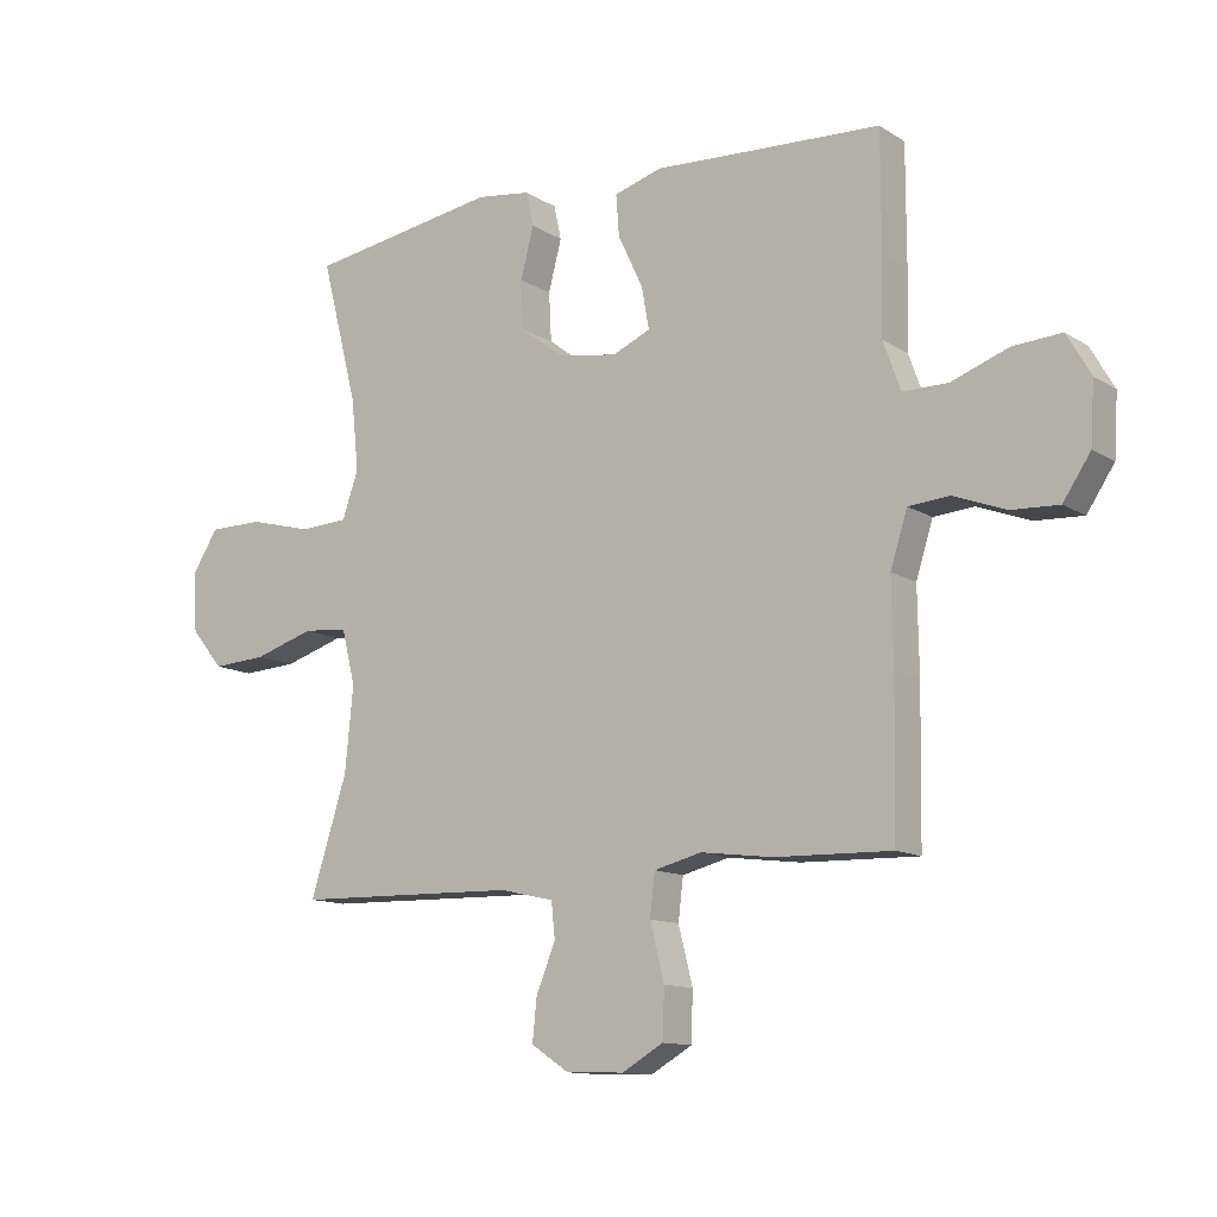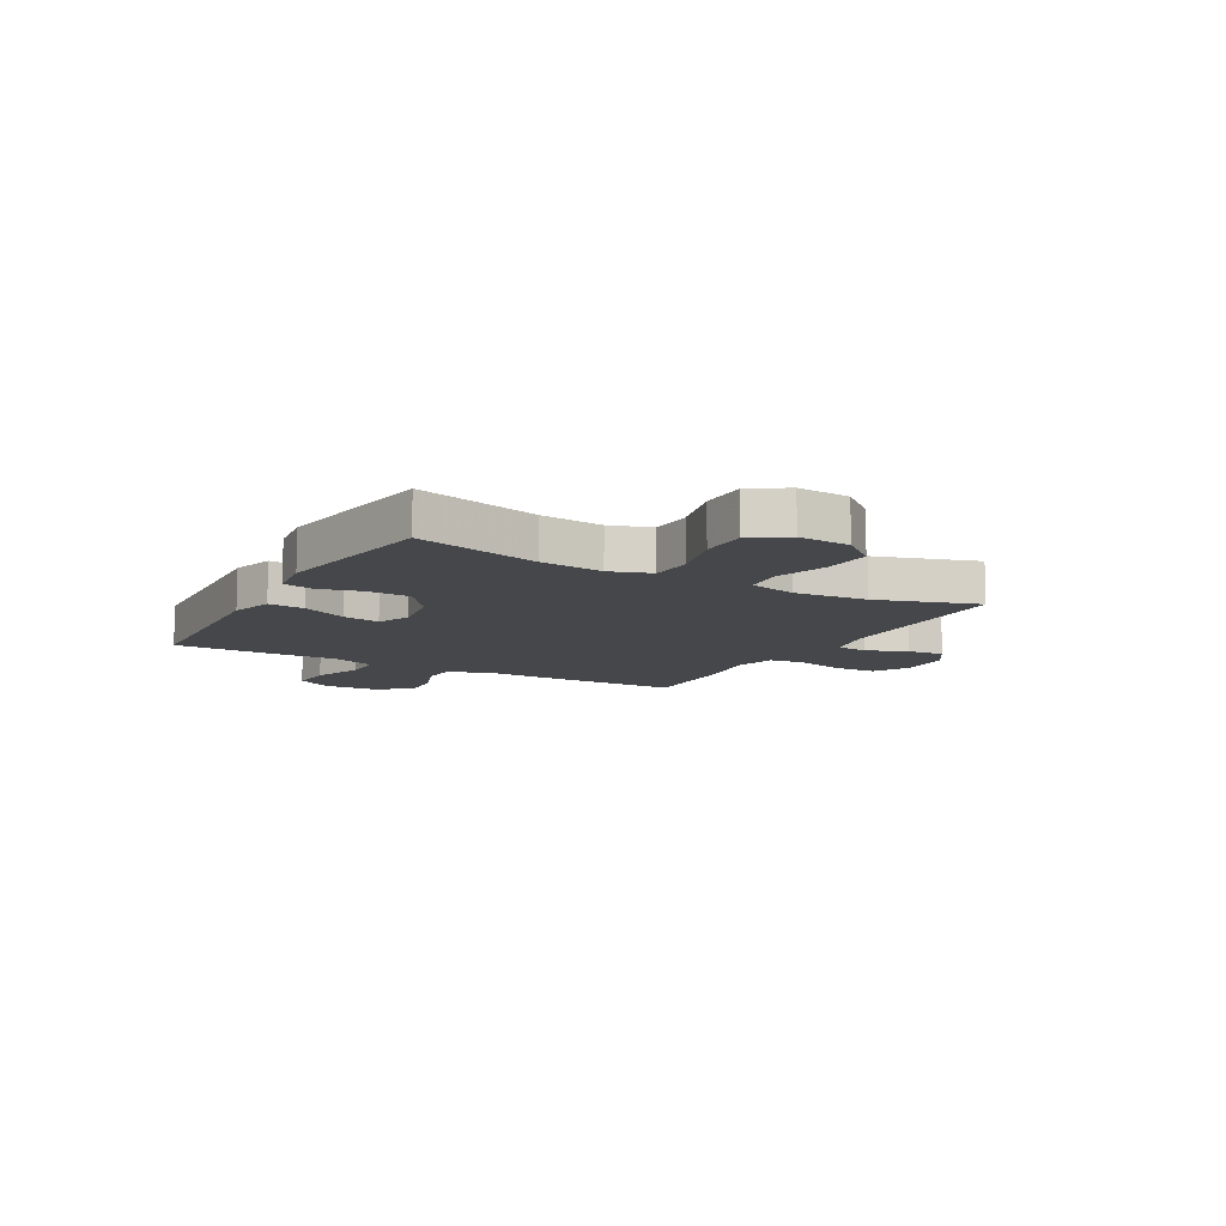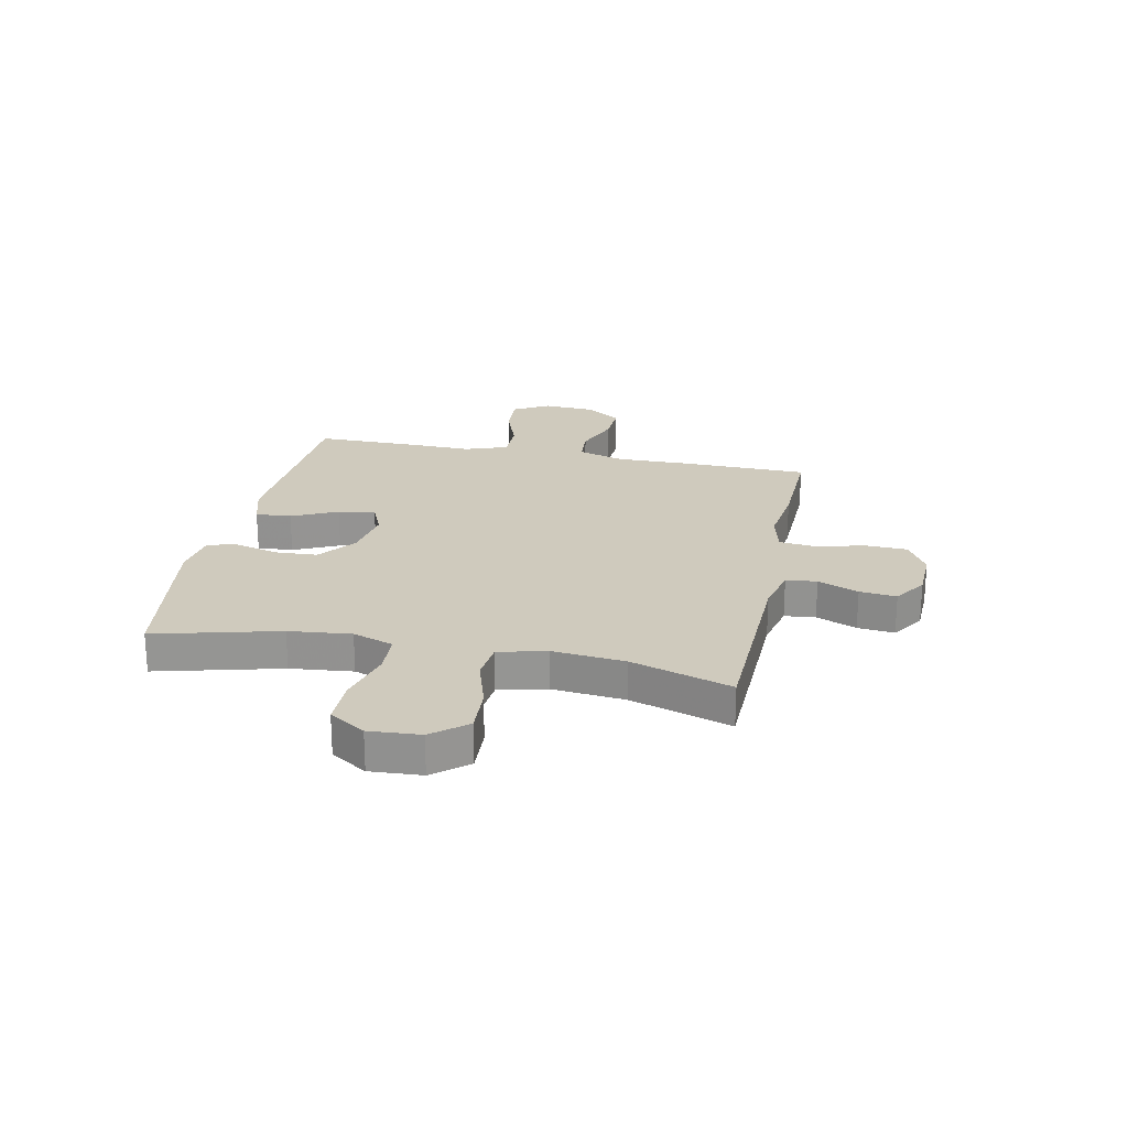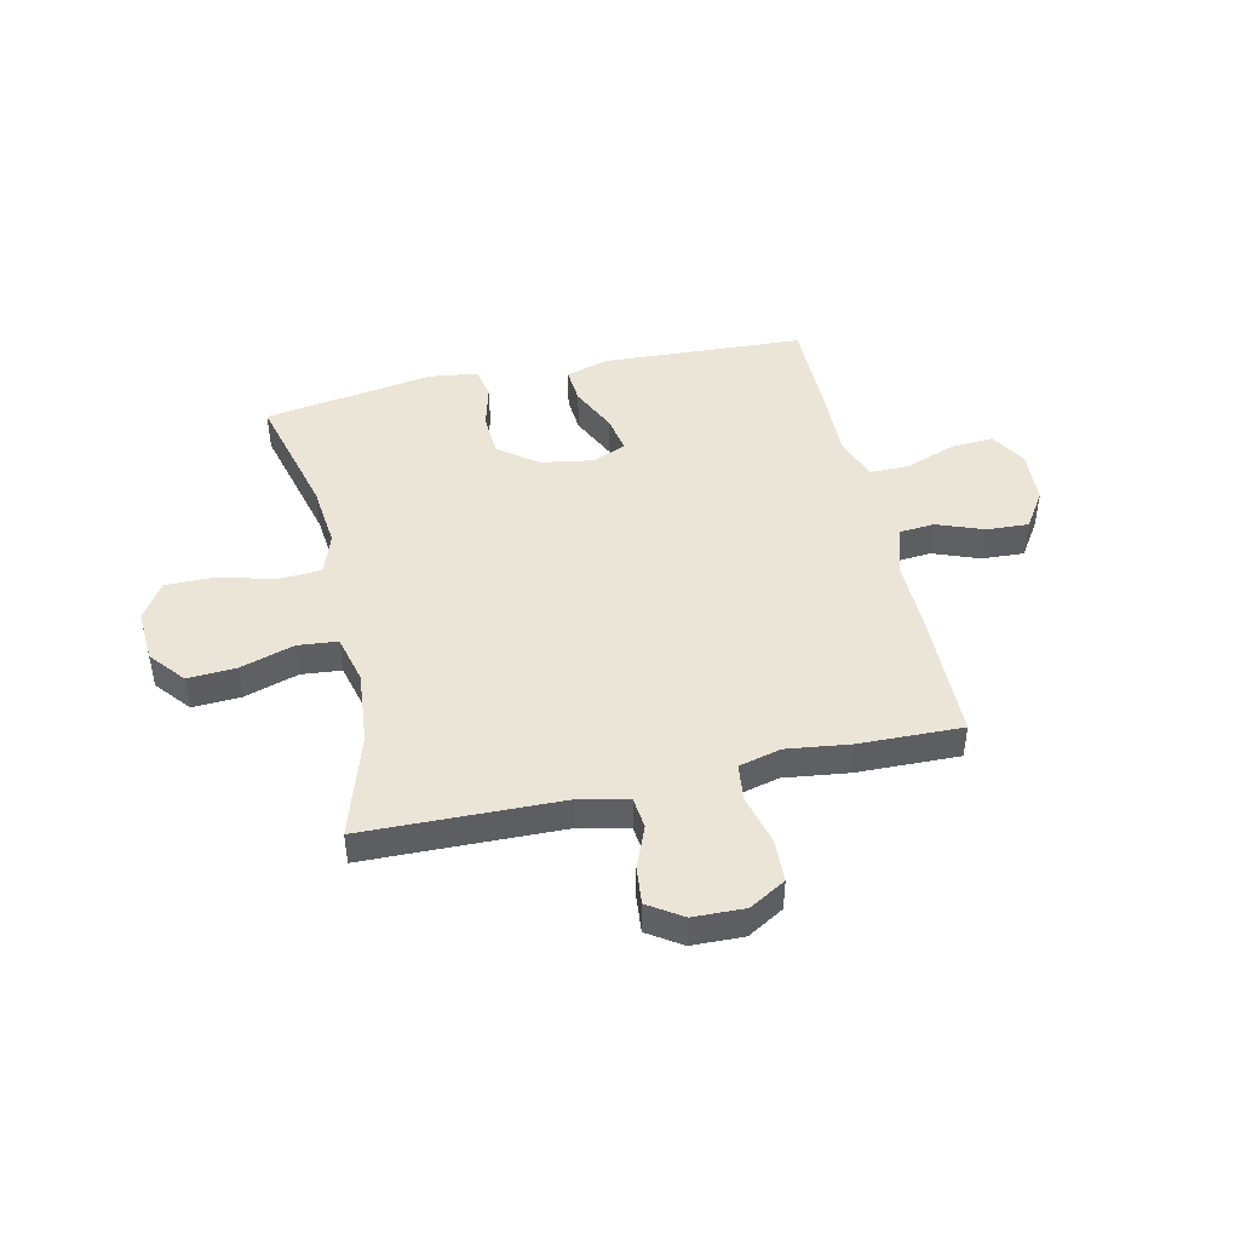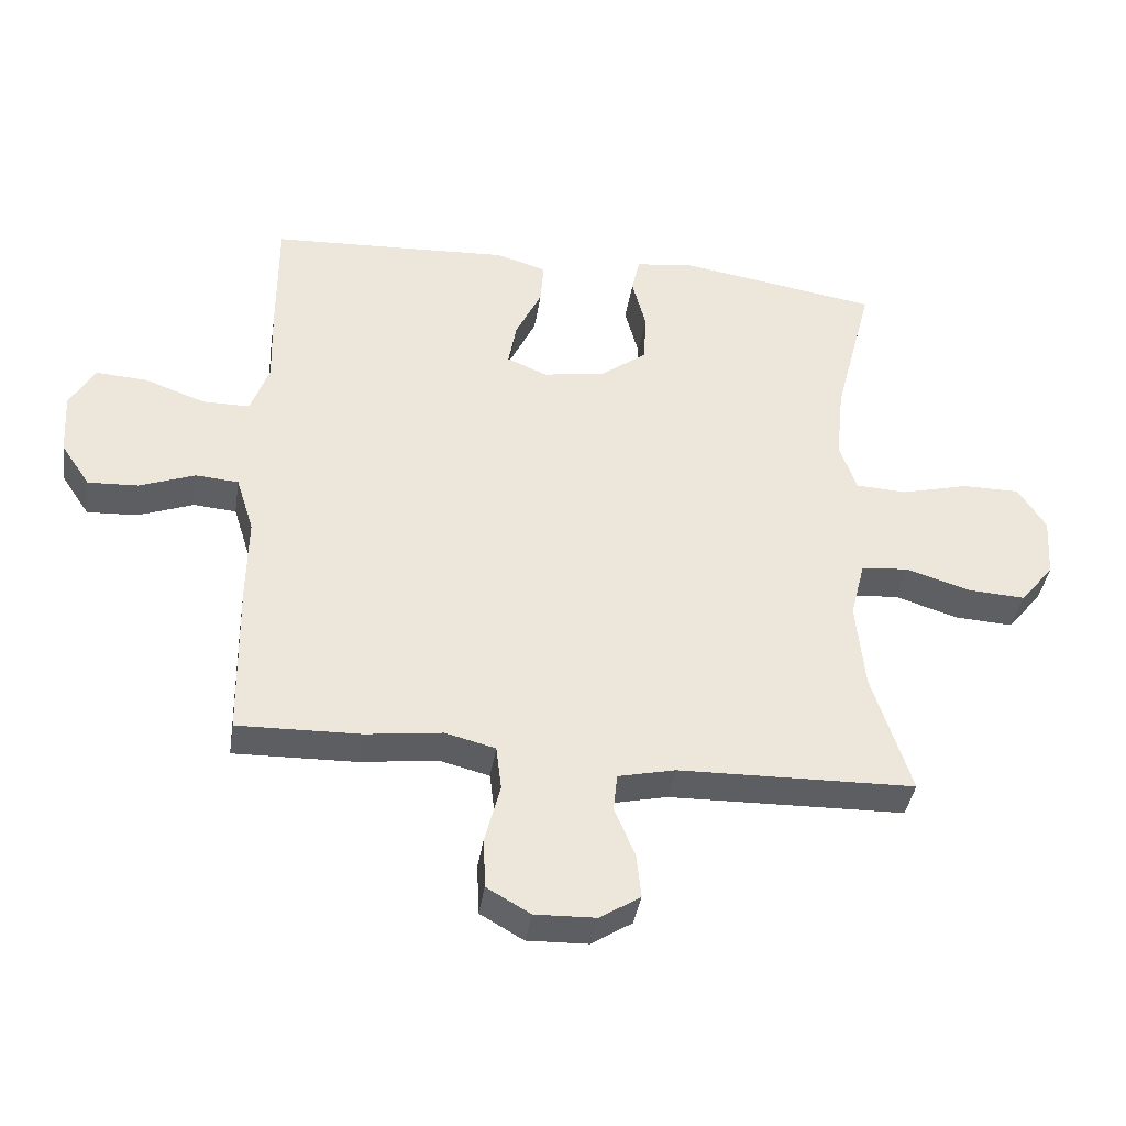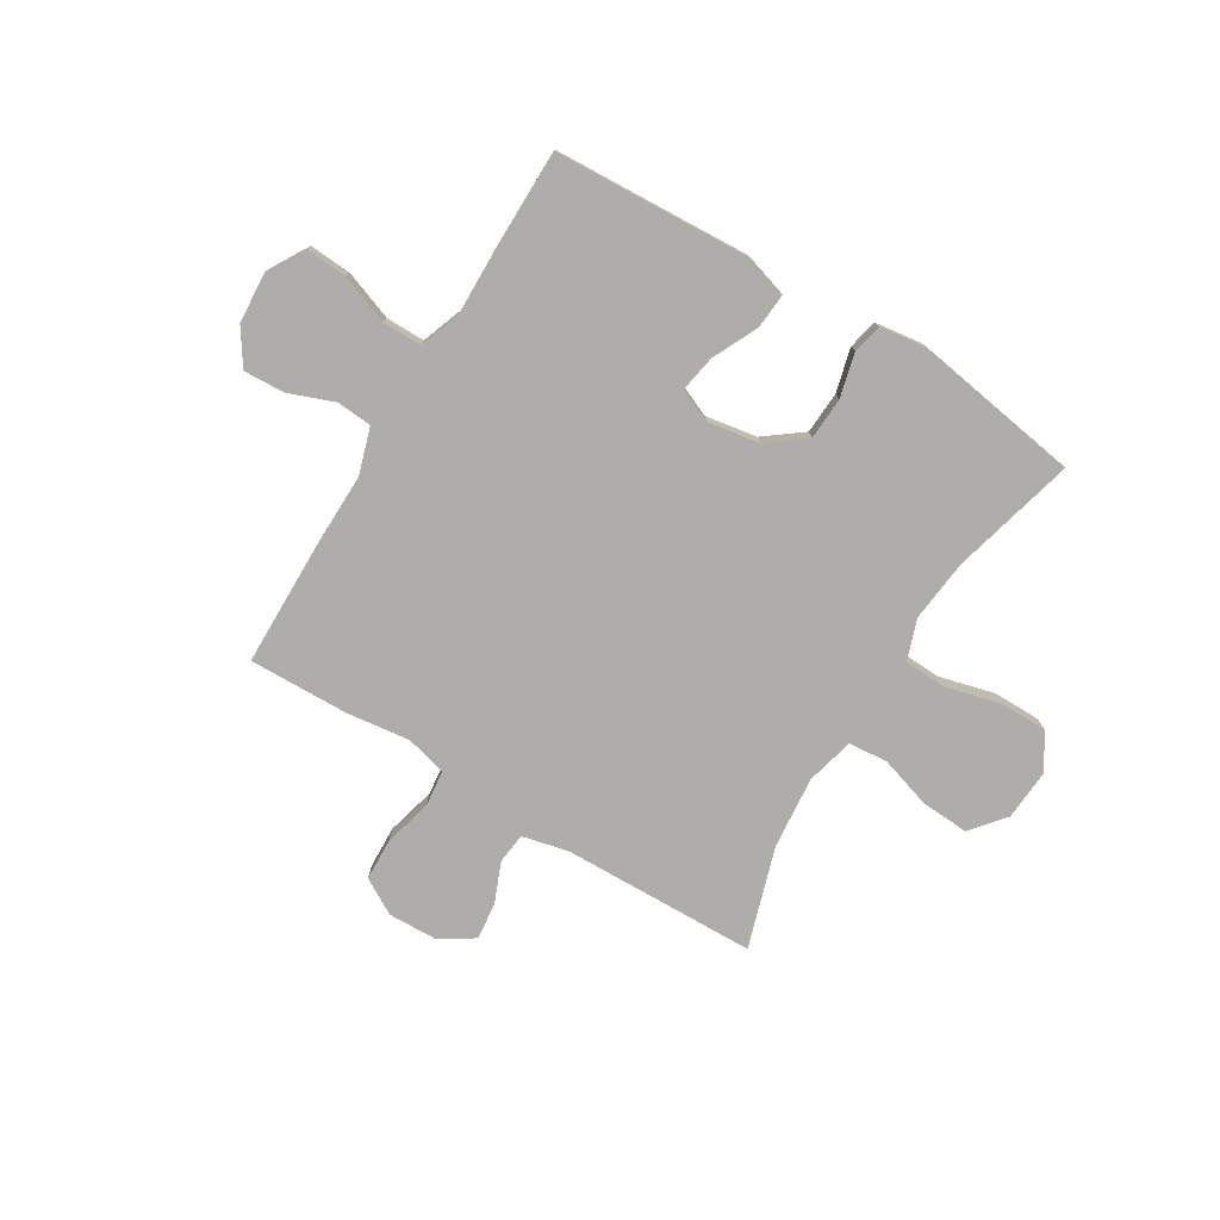
<metadata>
{"format":"obj","ext":"obj","renderer":"f3d","projection":"perspective","resolution":1024,"background":"white","views":[{"elev":-12.3,"azim":-144.7,"up":"+Z"},{"elev":-10.6,"azim":60.6,"up":"+Y"},{"elev":22.9,"azim":101.7,"up":"+Y"},{"elev":45.6,"azim":167.3,"up":"+Y"},{"elev":-39.5,"azim":-8.8,"up":"+Z"},{"elev":-77.3,"azim":-31.4,"up":"+Y"}]}
</metadata>
<code>
v 0.5 0.07 0.5
v 0.441 0.07 0.271
v 0.429 0.07 0.156
v 0.455 0.07 0.081
v 0.532 0.07 0.077
v 0.635 0.07 0.104
v 0.723 0.07 0.104
v 0.765 0.07 0.038
v 0.759 0.07 -0.057
v 0.707 0.07 -0.12
v 0.619 0.07 -0.115
v 0.522 0.07 -0.085
v 0.45 0.07 -0.092
v 0.428 0.07 -0.18
v 0.441 0.07 -0.314
v 0.5 0.07 -0.5
v 0.141 0.07 -0.509
v 0.054 0.07 -0.529
v 0.048 0.07 -0.586
v 0.079 0.07 -0.661
v 0.086 0.07 -0.729
v 0.025 0.07 -0.769
v -0.068 0.07 -0.772
v -0.134 0.07 -0.734
v -0.137 0.07 -0.656
v -0.114 0.07 -0.566
v -0.122 0.07 -0.499
v -0.198 0.07 -0.48
v -0.314 0.07 -0.495
v -0.5 0.07 -0.5
v -0.504 0.07 -0.262
v -0.502 0.07 -0.13
v -0.529 0.07 -0.044
v -0.594 0.07 -0.039
v -0.678 0.07 -0.071
v -0.754 0.07 -0.075
v -0.798 0.07 -0.009
v -0.804 0.07 0.087
v -0.766 0.07 0.153
v -0.688 0.07 0.148
v -0.597 0.07 0.115
v -0.525 0.07 0.115
v -0.497 0.07 0.193
v -0.5 0.07 0.314
v -0.5 0.07 0.5
v -0.258 0.07 0.513
v -0.135 0.07 0.52
v -0.058 0.07 0.497
v -0.063 0.07 0.431
v -0.103 0.07 0.347
v -0.115 0.07 0.279
v -0.054 0.07 0.253
v 0.041 0.07 0.269
v 0.111 0.07 0.322
v 0.115 0.07 0.4
v 0.094 0.07 0.481
v 0.106 0.07 0.536
v 0.193 0.07 0.548
v 0.5 0 0.5
v 0.441 0 0.271
v 0.429 0 0.156
v 0.455 0 0.081
v 0.532 0 0.077
v 0.635 0 0.104
v 0.723 0 0.104
v 0.765 0 0.038
v 0.759 0 -0.057
v 0.707 0 -0.12
v 0.619 0 -0.115
v 0.522 0 -0.085
v 0.45 0 -0.092
v 0.428 0 -0.18
v 0.441 0 -0.314
v 0.5 0 -0.5
v 0.141 0 -0.509
v 0.054 0 -0.529
v 0.048 0 -0.586
v 0.079 0 -0.661
v 0.086 0 -0.729
v 0.025 0 -0.769
v -0.068 0 -0.772
v -0.134 0 -0.734
v -0.137 0 -0.656
v -0.114 0 -0.566
v -0.122 0 -0.499
v -0.198 0 -0.48
v -0.314 0 -0.495
v -0.5 0 -0.5
v -0.504 0 -0.262
v -0.502 0 -0.13
v -0.529 0 -0.044
v -0.594 0 -0.039
v -0.678 0 -0.071
v -0.754 0 -0.075
v -0.798 0 -0.009
v -0.804 0 0.087
v -0.766 0 0.153
v -0.688 0 0.148
v -0.597 0 0.115
v -0.525 0 0.115
v -0.497 0 0.193
v -0.5 0 0.314
v -0.5 0 0.5
v -0.258 0 0.513
v -0.135 0 0.52
v -0.058 0 0.497
v -0.063 0 0.431
v -0.103 0 0.347
v -0.115 0 0.279
v -0.054 0 0.253
v 0.041 0 0.269
v 0.111 0 0.322
v 0.115 0 0.4
v 0.094 0 0.481
v 0.106 0 0.536
v 0.193 0 0.548
f 58 1 2
f 57 58 2
f 56 57 2
f 55 56 2
f 54 55 2 3
f 53 54 3 4
f 52 53 4
f 48 49 50
f 47 48 50
f 46 47 50
f 46 50 51
f 45 46 51
f 44 45 51
f 43 44 51
f 42 43 51 52
f 39 40 41
f 38 39 41
f 37 38 41
f 36 37 41
f 35 36 41
f 34 35 41
f 33 34 41 42
f 42 52 4
f 33 42 4
f 32 33 4
f 32 4 5
f 31 32 5
f 30 31 5
f 29 30 5
f 28 29 5
f 24 25 26
f 23 24 26
f 22 23 26
f 21 22 26
f 20 21 26
f 19 20 26
f 18 19 26 27
f 27 28 5
f 18 27 5
f 17 18 5
f 10 11 12
f 9 10 12
f 8 9 12
f 7 8 12
f 6 7 12
f 5 6 12
f 5 12 13
f 17 5 13
f 15 16 17
f 14 15 17
f 13 14 17
f 60 59 116
f 60 116 115
f 60 115 114
f 60 114 113
f 61 60 113 112
f 62 61 112 111
f 62 111 110
f 108 107 106
f 108 106 105
f 108 105 104
f 109 108 104
f 109 104 103
f 109 103 102
f 109 102 101
f 110 109 101 100
f 99 98 97
f 99 97 96
f 99 96 95
f 99 95 94
f 99 94 93
f 99 93 92
f 100 99 92 91
f 62 110 100
f 62 100 91
f 62 91 90
f 63 62 90
f 63 90 89
f 63 89 88
f 63 88 87
f 63 87 86
f 84 83 82
f 84 82 81
f 84 81 80
f 84 80 79
f 84 79 78
f 84 78 77
f 85 84 77 76
f 63 86 85
f 63 85 76
f 63 76 75
f 70 69 68
f 70 68 67
f 70 67 66
f 70 66 65
f 70 65 64
f 70 64 63
f 71 70 63
f 71 63 75
f 75 74 73
f 75 73 72
f 75 72 71
f 1 59 60 2
f 2 60 61 3
f 3 61 62 4
f 4 62 63 5
f 5 63 64 6
f 6 64 65 7
f 7 65 66 8
f 8 66 67 9
f 9 67 68 10
f 10 68 69 11
f 11 69 70 12
f 12 70 71 13
f 13 71 72 14
f 14 72 73 15
f 15 73 74 16
f 16 74 75 17
f 17 75 76 18
f 18 76 77 19
f 19 77 78 20
f 20 78 79 21
f 21 79 80 22
f 22 80 81 23
f 23 81 82 24
f 24 82 83 25
f 25 83 84 26
f 26 84 85 27
f 27 85 86 28
f 28 86 87 29
f 29 87 88 30
f 30 88 89 31
f 31 89 90 32
f 32 90 91 33
f 33 91 92 34
f 34 92 93 35
f 35 93 94 36
f 36 94 95 37
f 37 95 96 38
f 38 96 97 39
f 39 97 98 40
f 40 98 99 41
f 41 99 100 42
f 42 100 101 43
f 43 101 102 44
f 44 102 103 45
f 45 103 104 46
f 46 104 105 47
f 47 105 106 48
f 48 106 107 49
f 49 107 108 50
f 50 108 109 51
f 51 109 110 52
f 52 110 111 53
f 53 111 112 54
f 54 112 113 55
f 55 113 114 56
f 56 114 115 57
f 57 115 116 58
f 58 116 59 1

</code>
